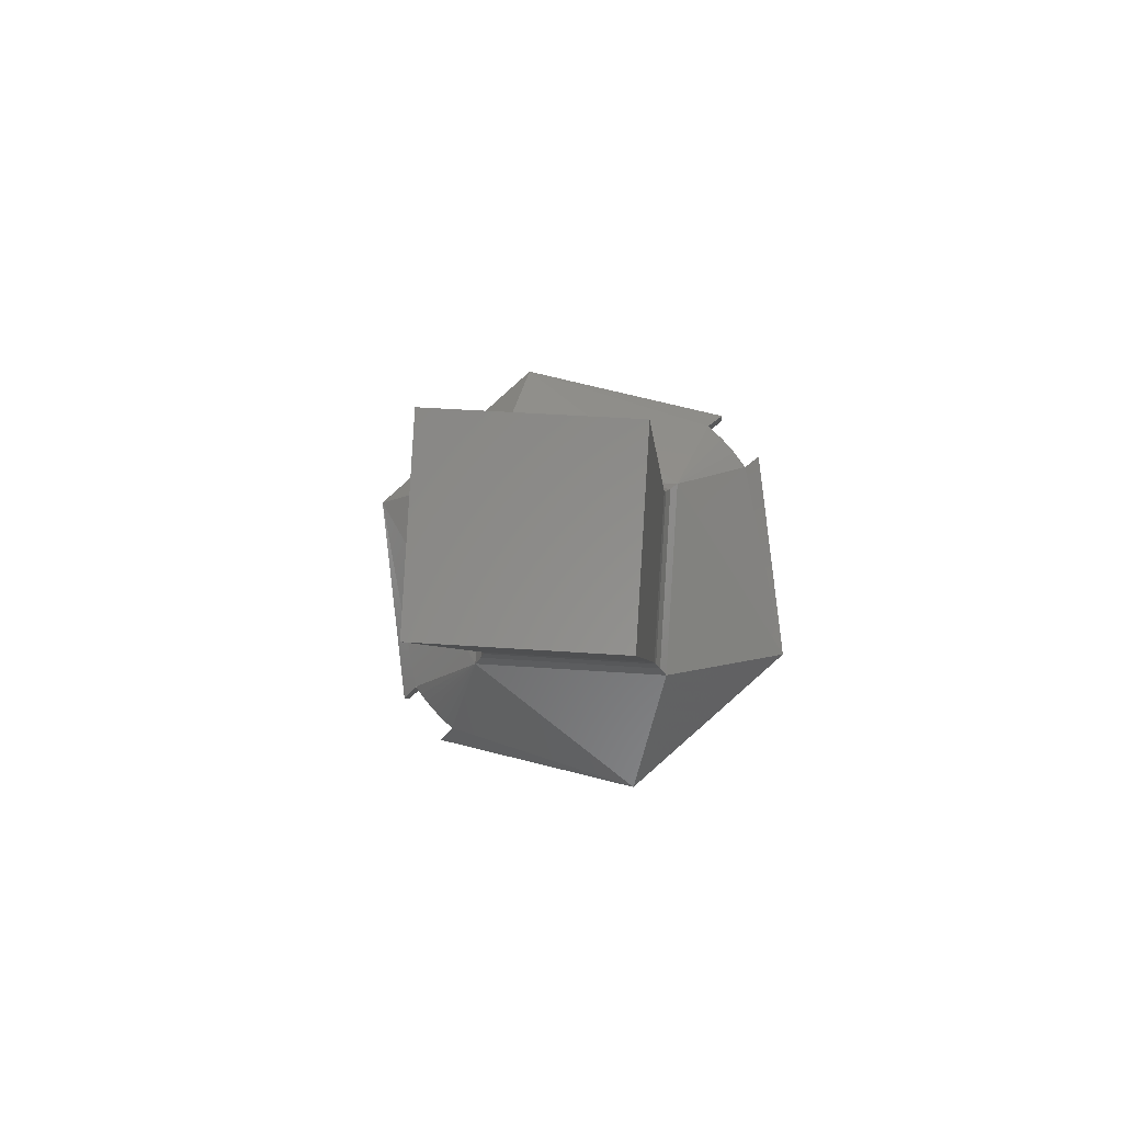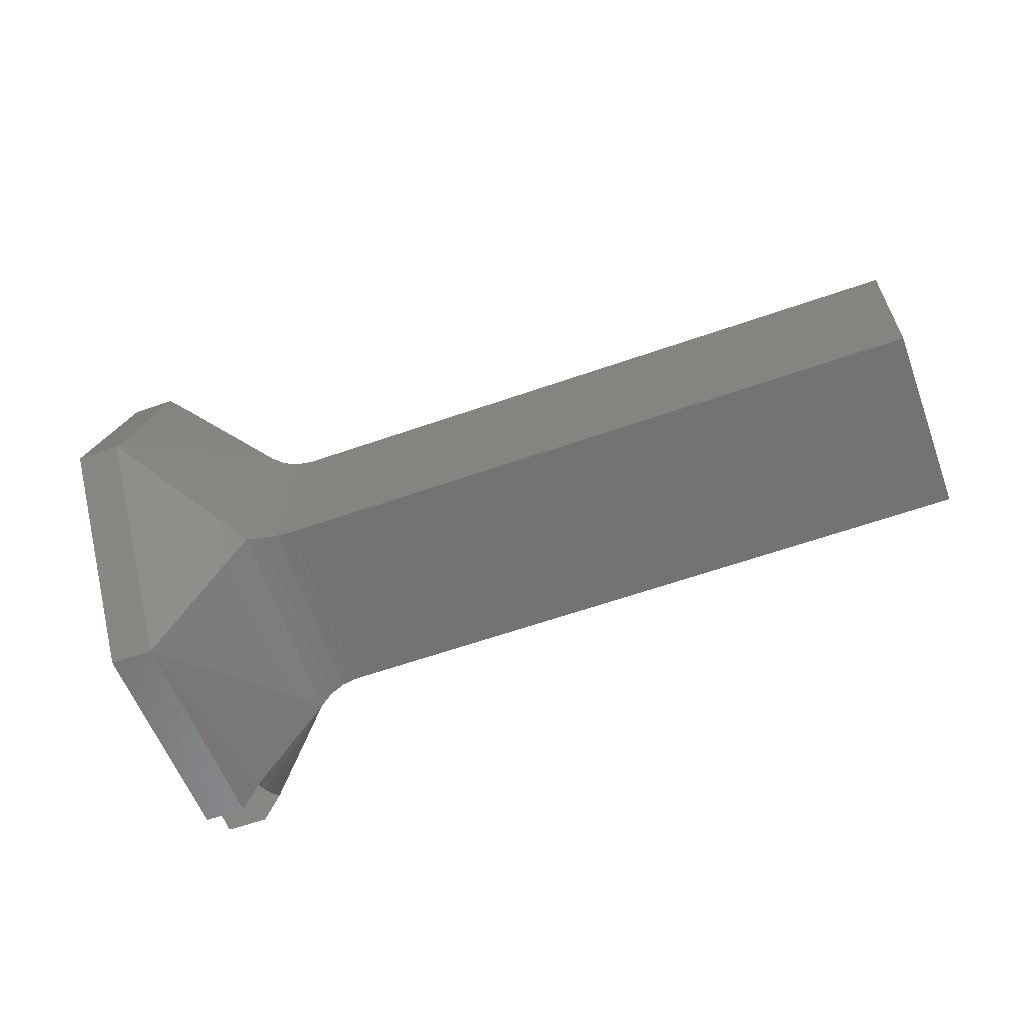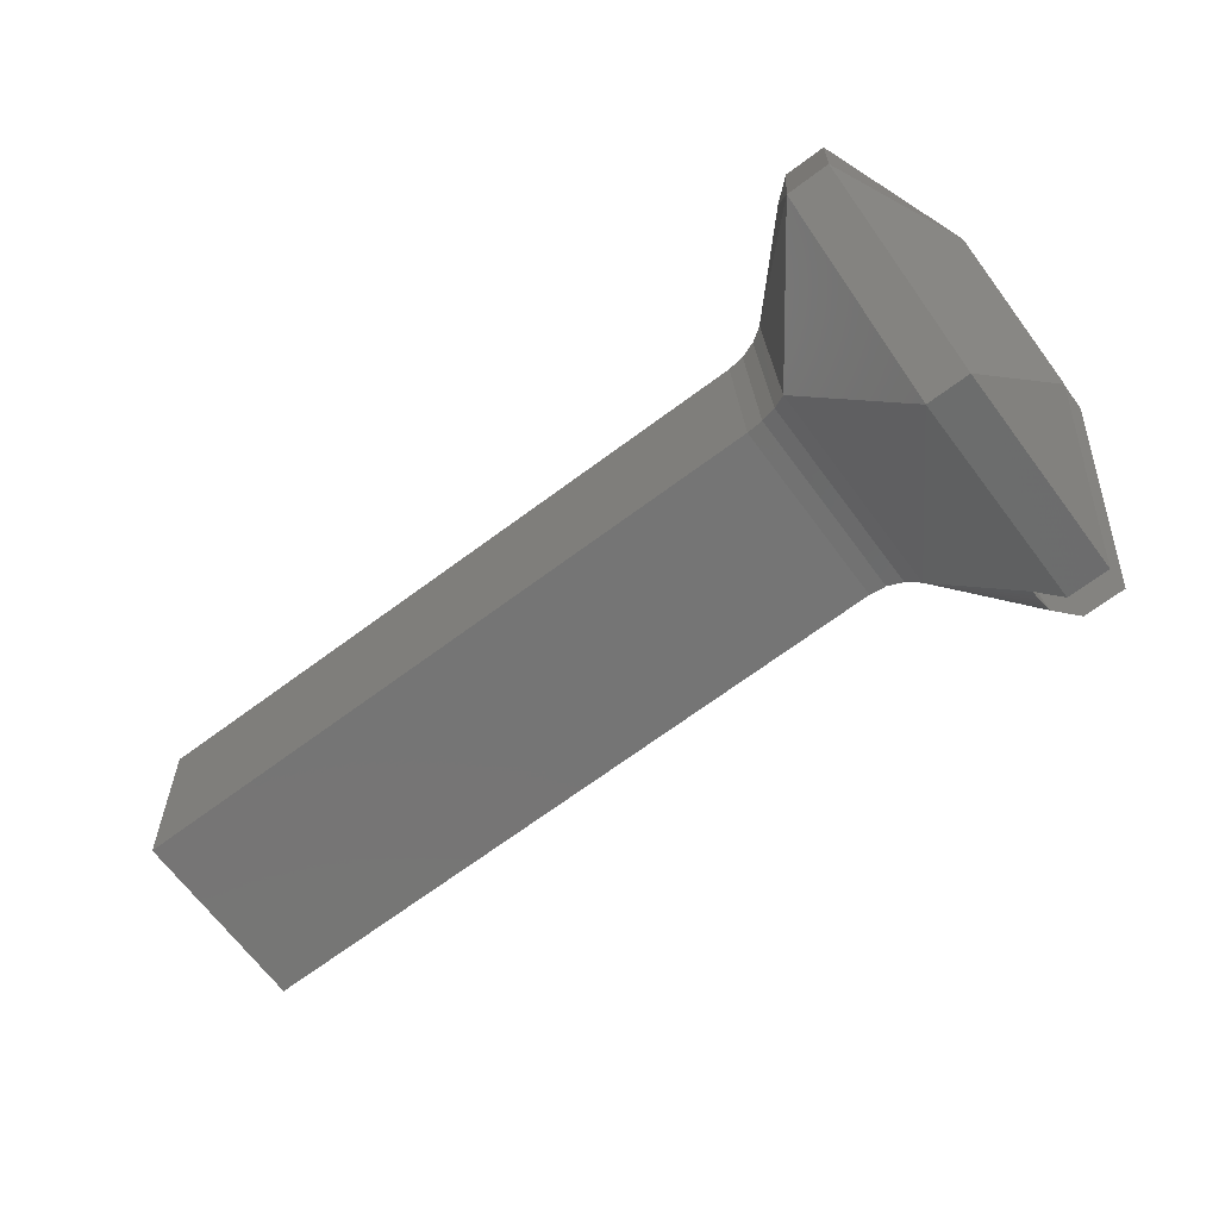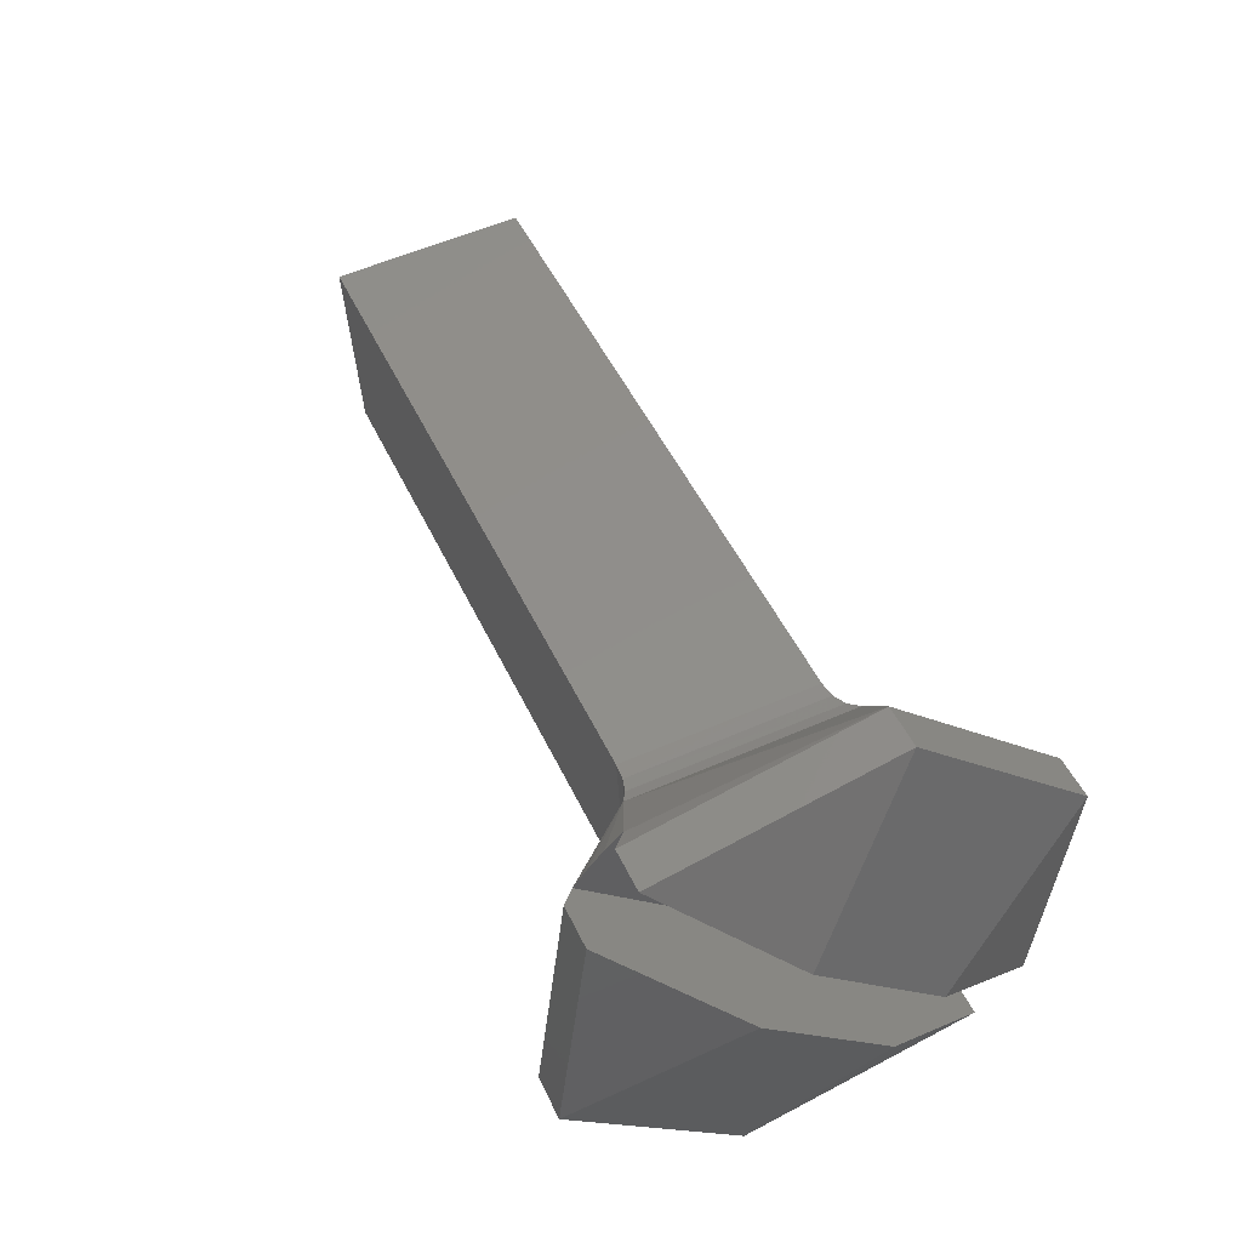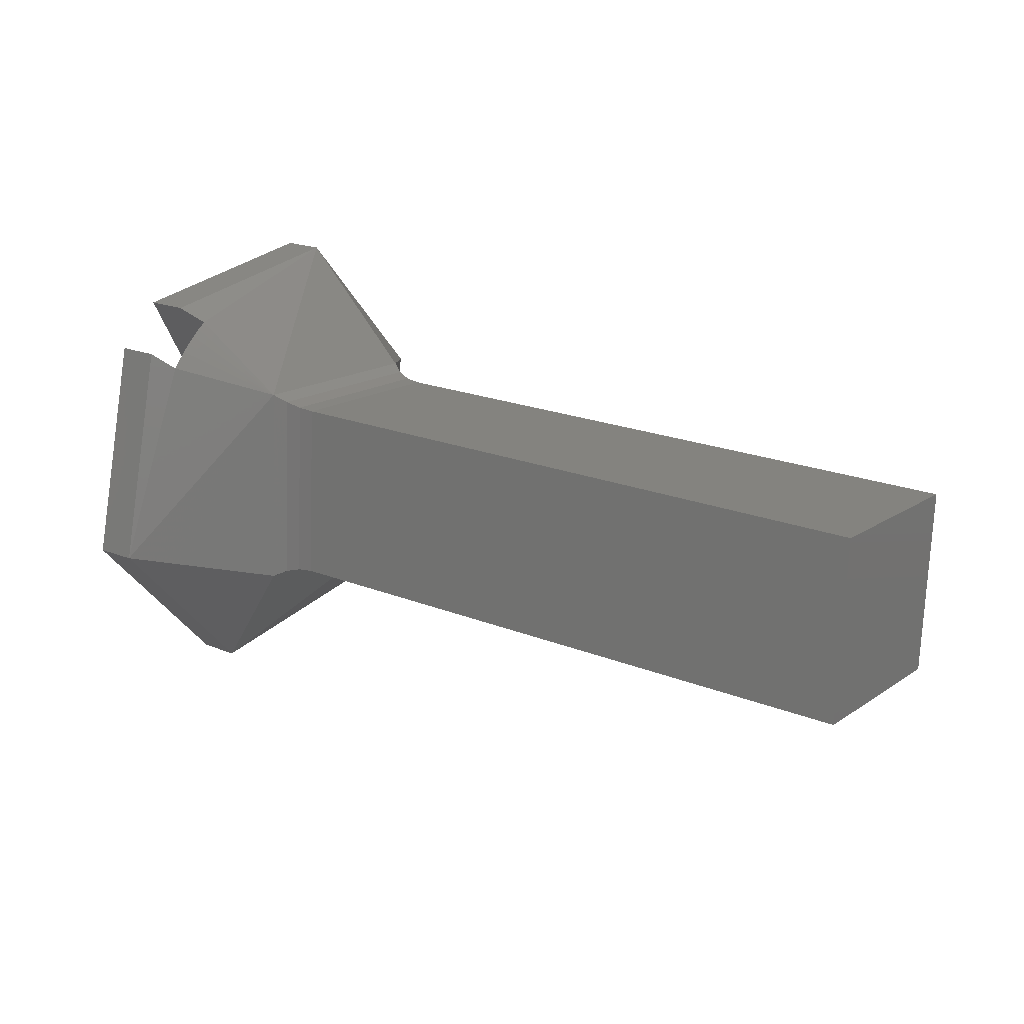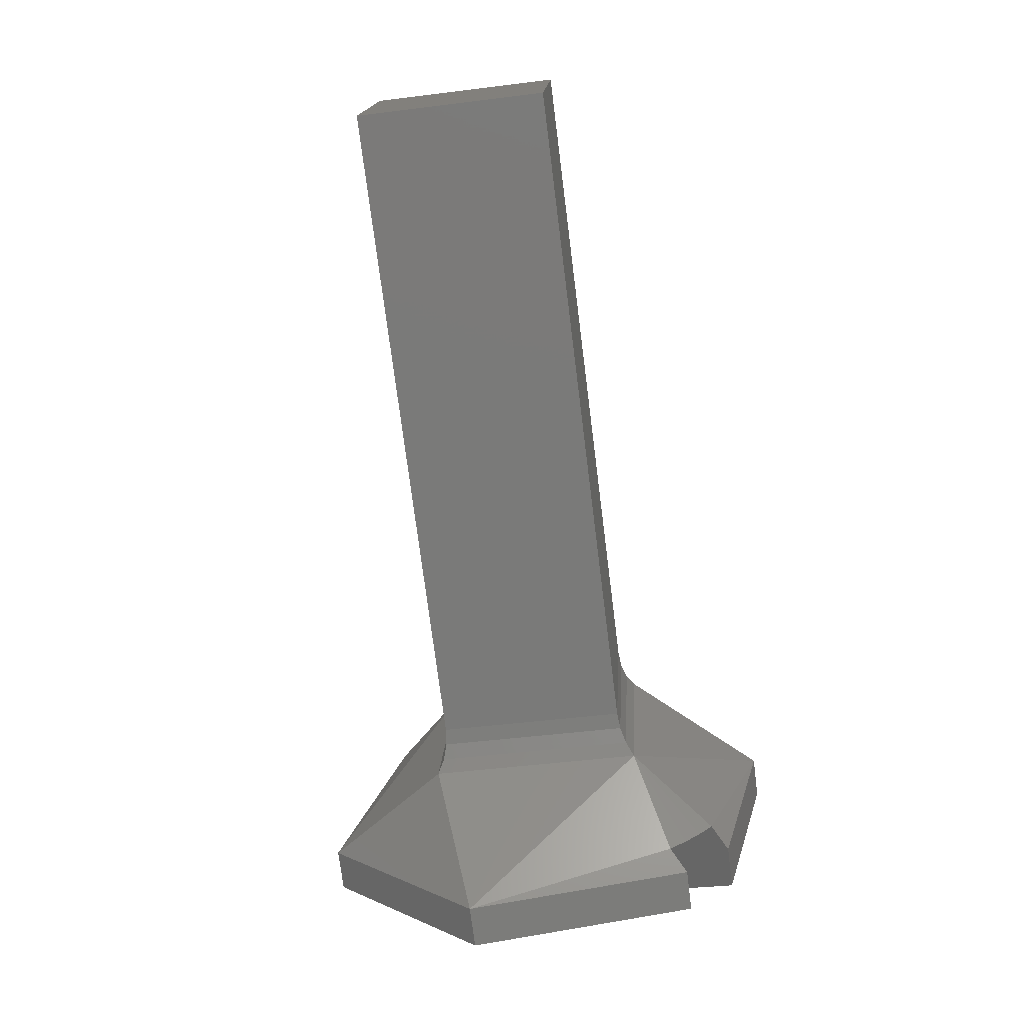
<metadata>
{"format":"stl","ext":"stl","renderer":"f3d","projection":"perspective","resolution":1024,"background":"white","views":[{"elev":-3.1,"azim":93.7,"up":"+Y"},{"elev":-62.0,"azim":19.5,"up":"+Z"},{"elev":-70.2,"azim":-143.6,"up":"+Y"},{"elev":48.6,"azim":-114.2,"up":"+Y"},{"elev":20.3,"azim":36.2,"up":"+Z"},{"elev":-74.2,"azim":97.2,"up":"+Z"}]}
</metadata>
<code>
# stl→obj: 51 verts, 98 faces
v 0.03684 -0.155 0.5175
v 0.03684 -0.1531 0.5192
v 0.03684 -0.1549 0.5193
v 0.03684 -0.1532 0.5174
v 0.03059 -0.1531 0.5192
v 0.03059 -0.1549 0.5193
v 0.03059 -0.1532 0.5174
v 0.03059 -0.155 0.5175
v 0.03029 -0.153 0.5192
v 0.03016 -0.155 0.5194
v 0.03029 -0.1549 0.5193
v 0.03016 -0.153 0.5193
v 0.03043 -0.1531 0.5192
v 0.03043 -0.1549 0.5193
v 0.03029 -0.1531 0.5173
v 0.03016 -0.1531 0.5173
v 0.03043 -0.1532 0.5174
v 0.03029 -0.155 0.5175
v 0.03016 -0.1551 0.5174
v 0.03043 -0.155 0.5175
v 0.02944 -0.1554 0.52
v 0.02944 -0.1554 0.5199
v 0.02944 -0.1553 0.5201
v 0.02944 -0.1552 0.5201
v 0.02924 -0.1532 0.5205
v 0.02924 -0.1553 0.5203
v 0.02924 -0.1517 0.5189
v 0.02944 -0.1524 0.5169
v 0.02944 -0.1525 0.5168
v 0.02924 -0.1523 0.5168
v 0.02944 -0.1527 0.5167
v 0.02944 -0.1528 0.5165
v 0.02924 -0.1549 0.5161
v 0.02924 -0.1527 0.5164
v 0.02924 -0.1563 0.5178
v 0.02944 -0.1557 0.5197
v 0.02944 -0.1556 0.5198
v 0.02944 -0.1555 0.5199
v 0.02924 -0.1558 0.5199
v 0.02884 -0.1523 0.5168
v 0.02832 -0.1533 0.5179
v 0.02832 -0.1543 0.5191
v 0.02884 -0.1553 0.5203
v 0.02884 -0.1532 0.5205
v 0.02884 -0.1517 0.5189
v 0.02884 -0.1558 0.5199
v 0.02832 -0.1548 0.5187
v 0.02832 -0.1537 0.5175
v 0.02884 -0.1527 0.5164
v 0.02884 -0.1549 0.5161
v 0.02884 -0.1563 0.5178
f 1 2 3
f 4 2 1
f 5 6 3
f 5 3 2
f 7 2 4
f 7 5 2
f 8 4 1
f 8 7 4
f 6 1 3
f 6 8 1
f 9 10 11
f 9 12 10
f 13 6 5
f 13 11 14
f 13 14 6
f 13 9 11
f 15 16 12
f 15 12 9
f 17 5 7
f 17 9 13
f 17 15 9
f 17 13 5
f 18 11 10
f 18 10 19
f 18 19 16
f 18 16 15
f 20 14 11
f 20 6 14
f 20 7 8
f 20 8 6
f 20 18 15
f 20 11 18
f 20 17 7
f 20 15 17
f 21 22 10
f 23 21 10
f 24 23 10
f 25 26 24
f 25 10 12
f 25 24 10
f 27 25 12
f 16 27 12
f 28 27 16
f 29 28 16
f 30 27 28
f 31 29 16
f 32 31 16
f 33 16 19
f 33 34 32
f 33 32 16
f 35 33 19
f 10 35 19
f 36 35 10
f 37 36 10
f 38 37 10
f 22 38 10
f 39 35 36
f 32 24 28
f 32 28 29
f 32 29 31
f 32 36 37
f 32 37 38
f 32 38 22
f 32 22 21
f 32 21 23
f 32 23 24
f 28 40 30
f 41 40 28
f 24 42 41
f 24 43 42
f 24 41 28
f 26 43 24
f 44 26 25
f 44 43 26
f 45 25 27
f 45 44 25
f 40 27 30
f 40 45 27
f 44 42 43
f 45 40 41
f 45 41 42
f 45 42 44
f 36 46 39
f 47 46 36
f 32 48 47
f 32 49 48
f 32 47 36
f 34 49 32
f 50 34 33
f 50 49 34
f 51 33 35
f 51 50 33
f 46 35 39
f 46 51 35
f 47 51 46
f 48 50 51
f 48 51 47
f 49 50 48

</code>
